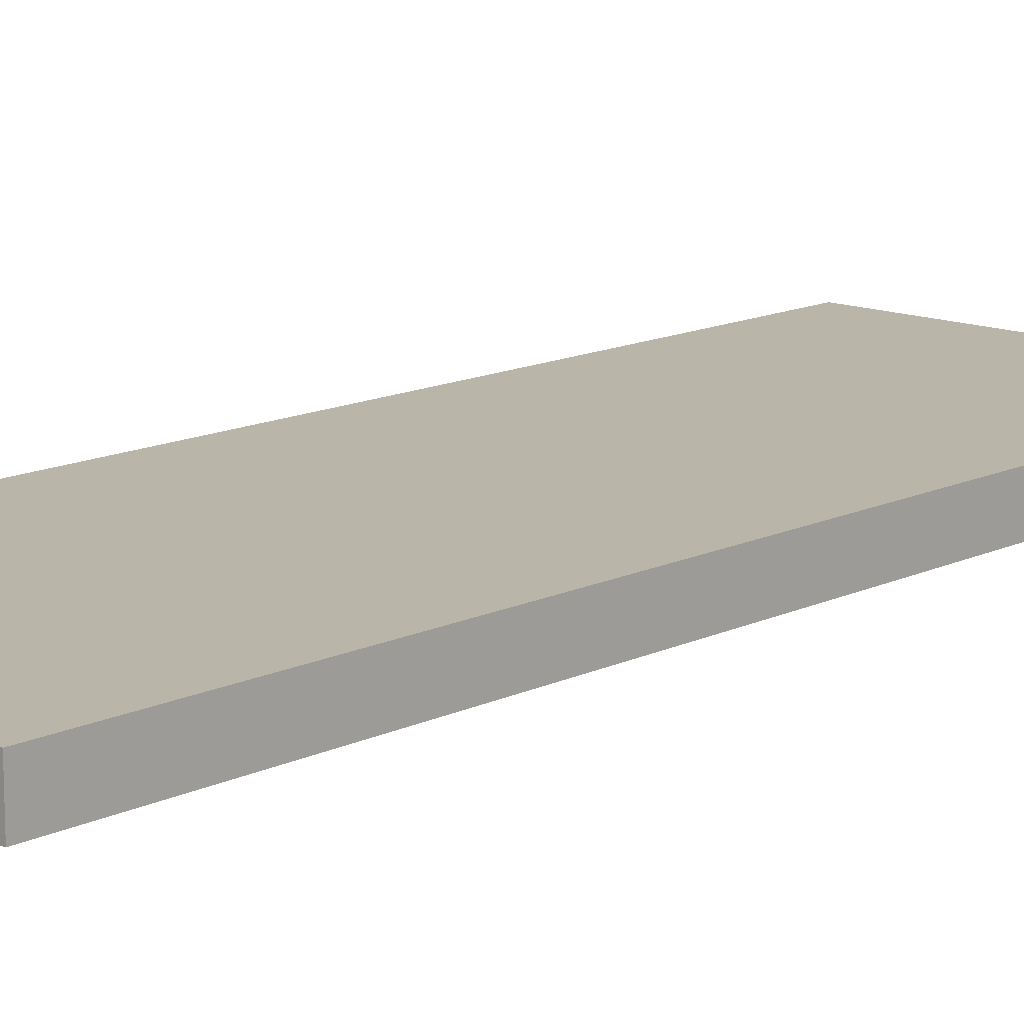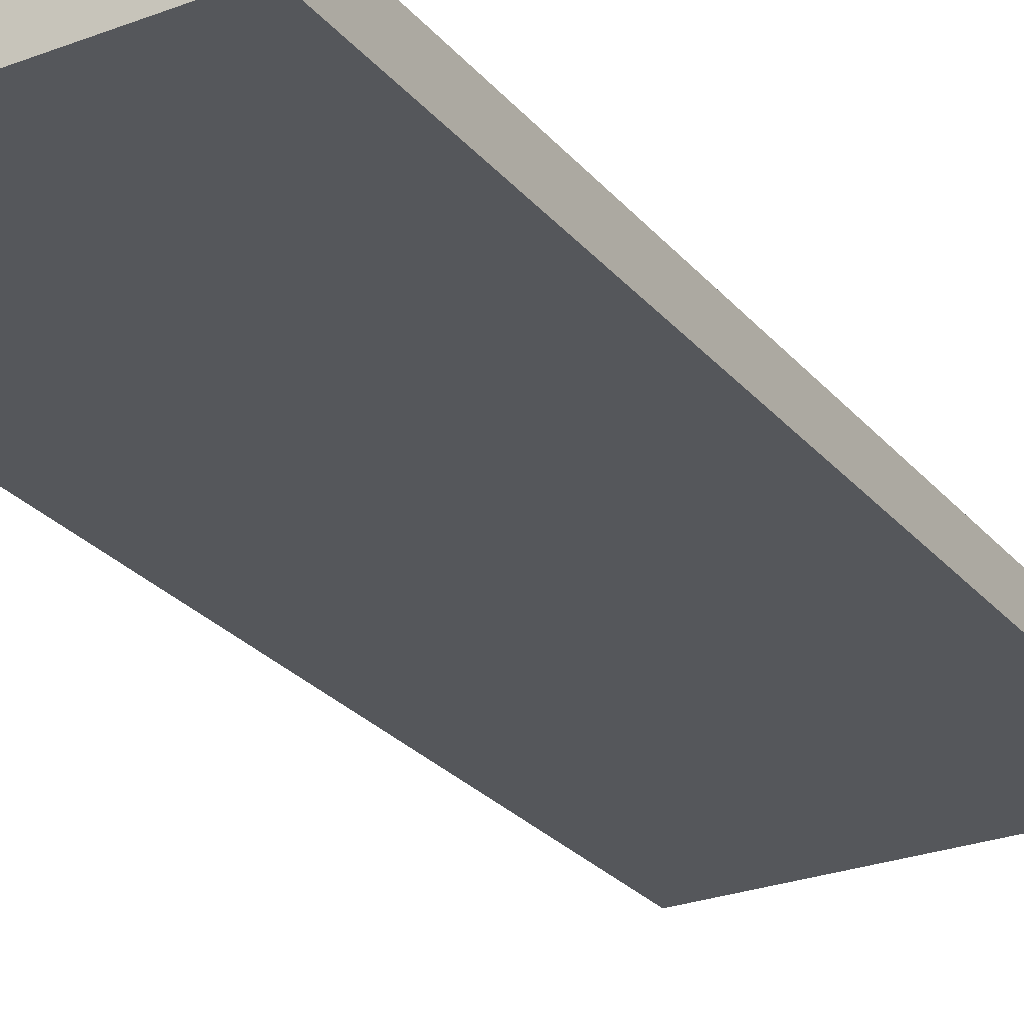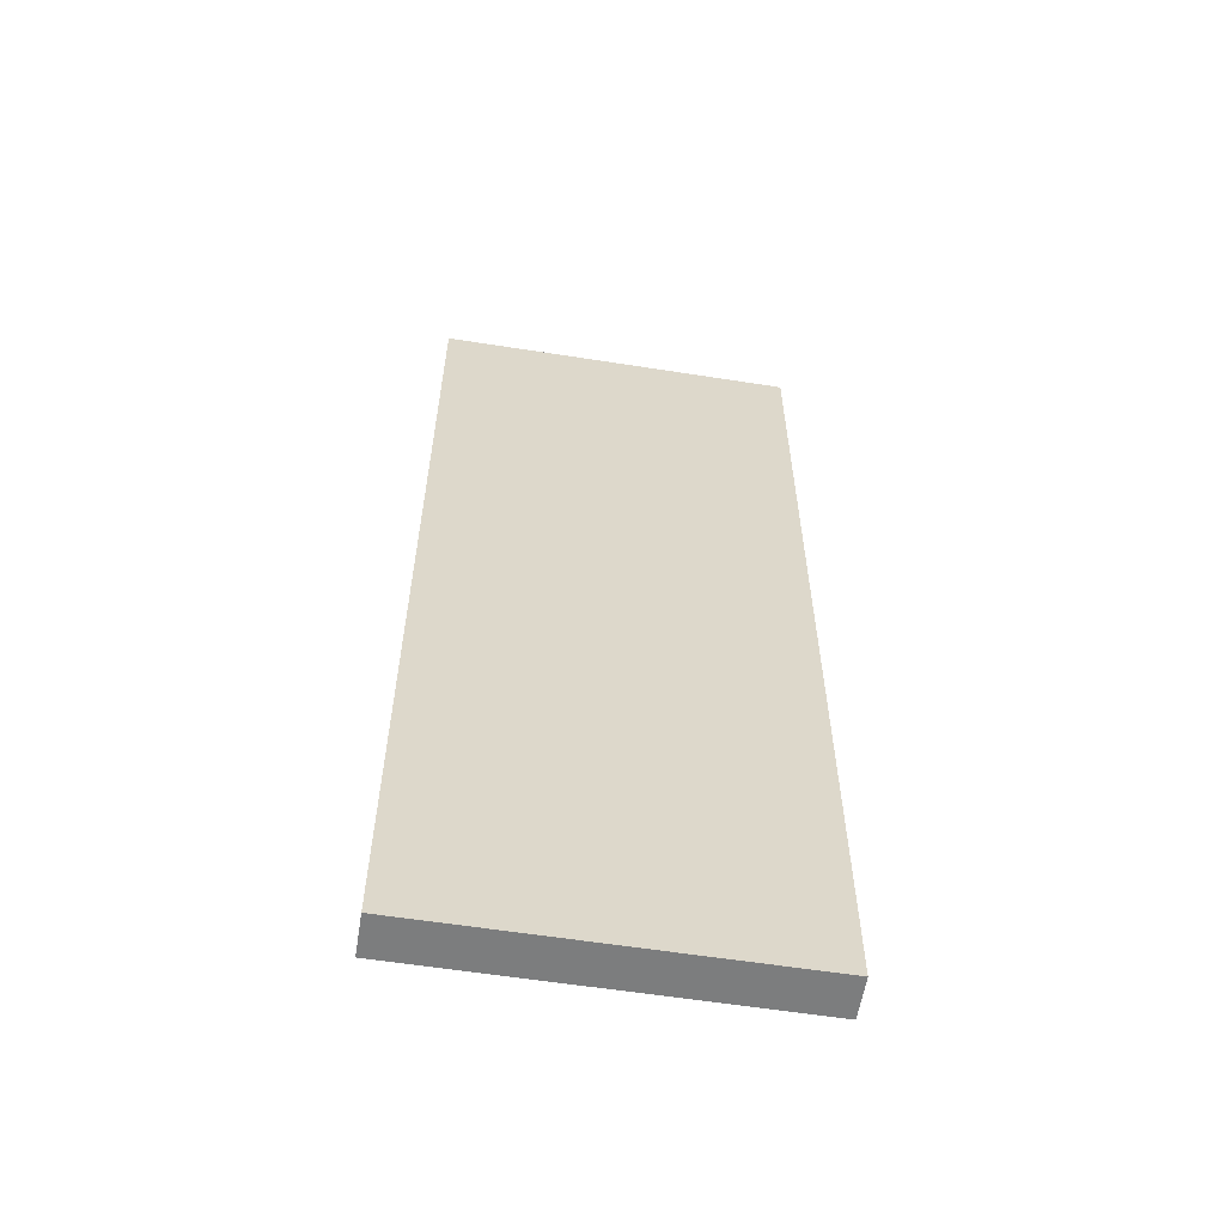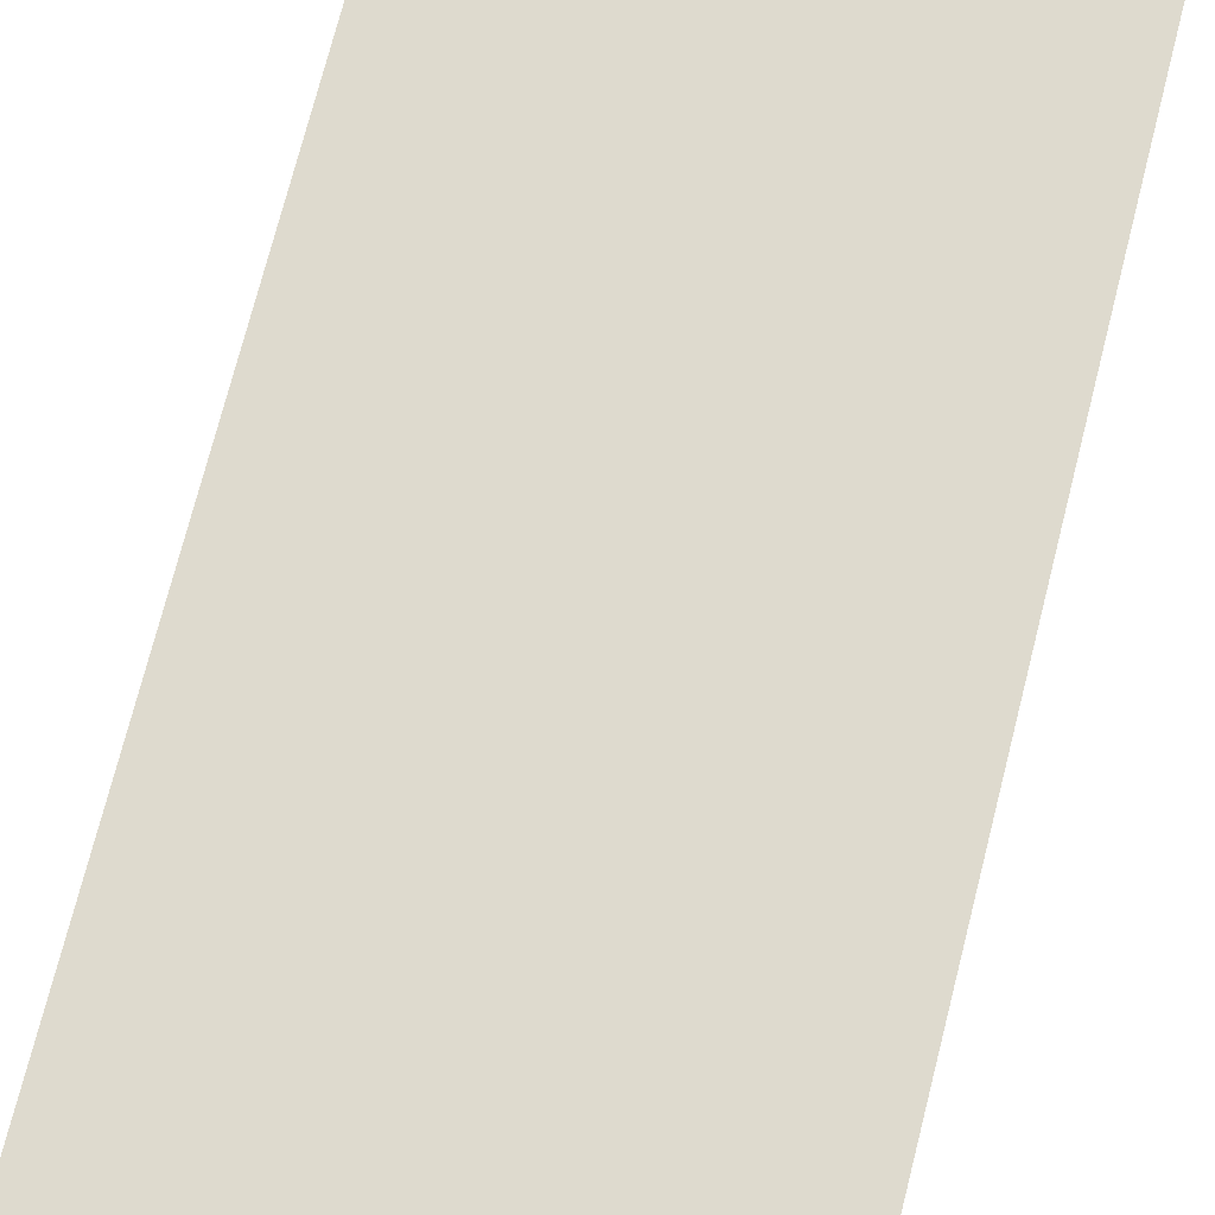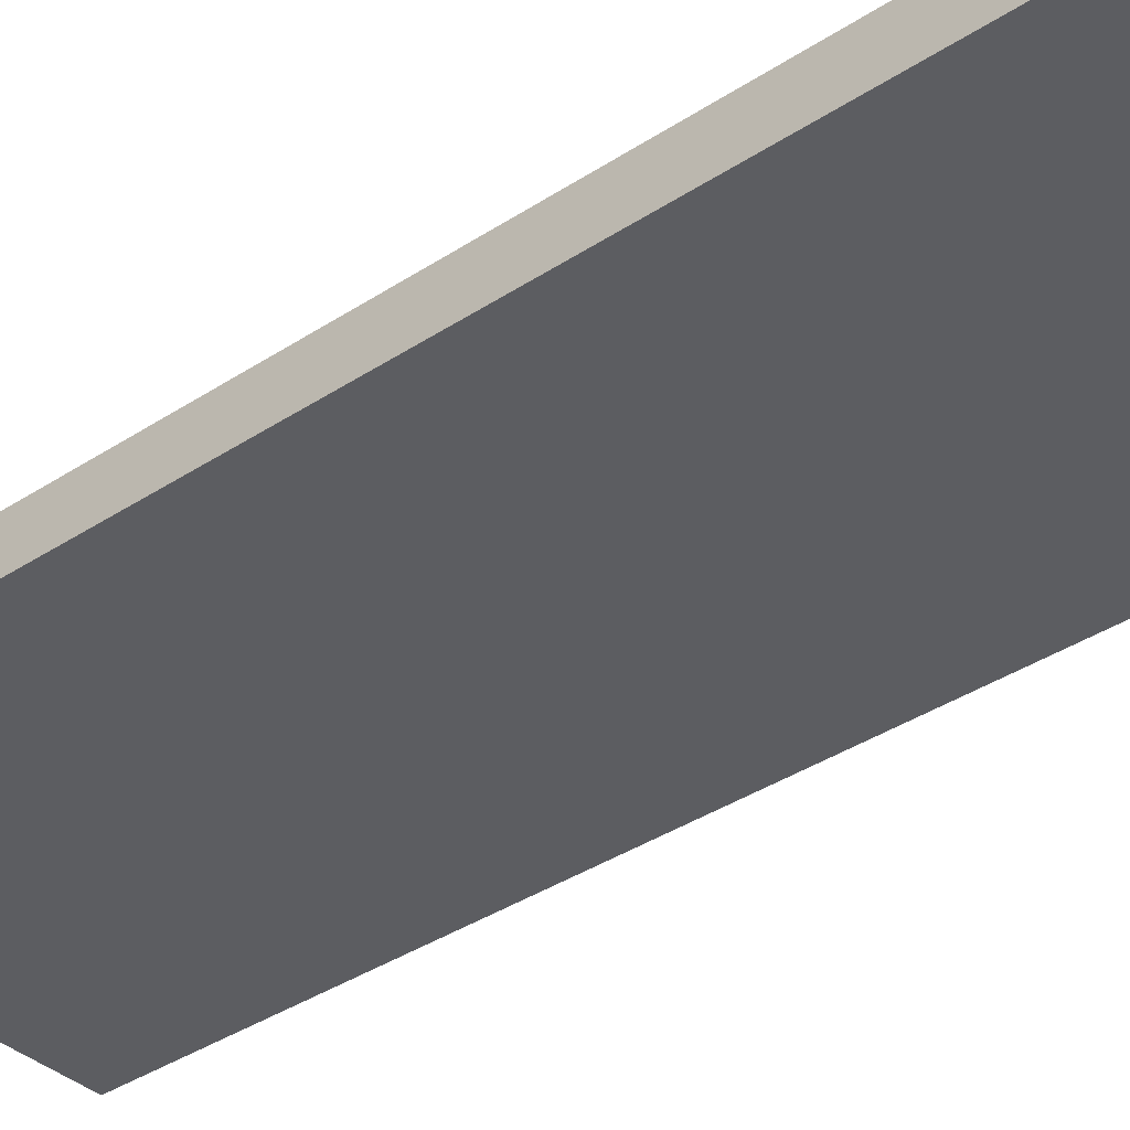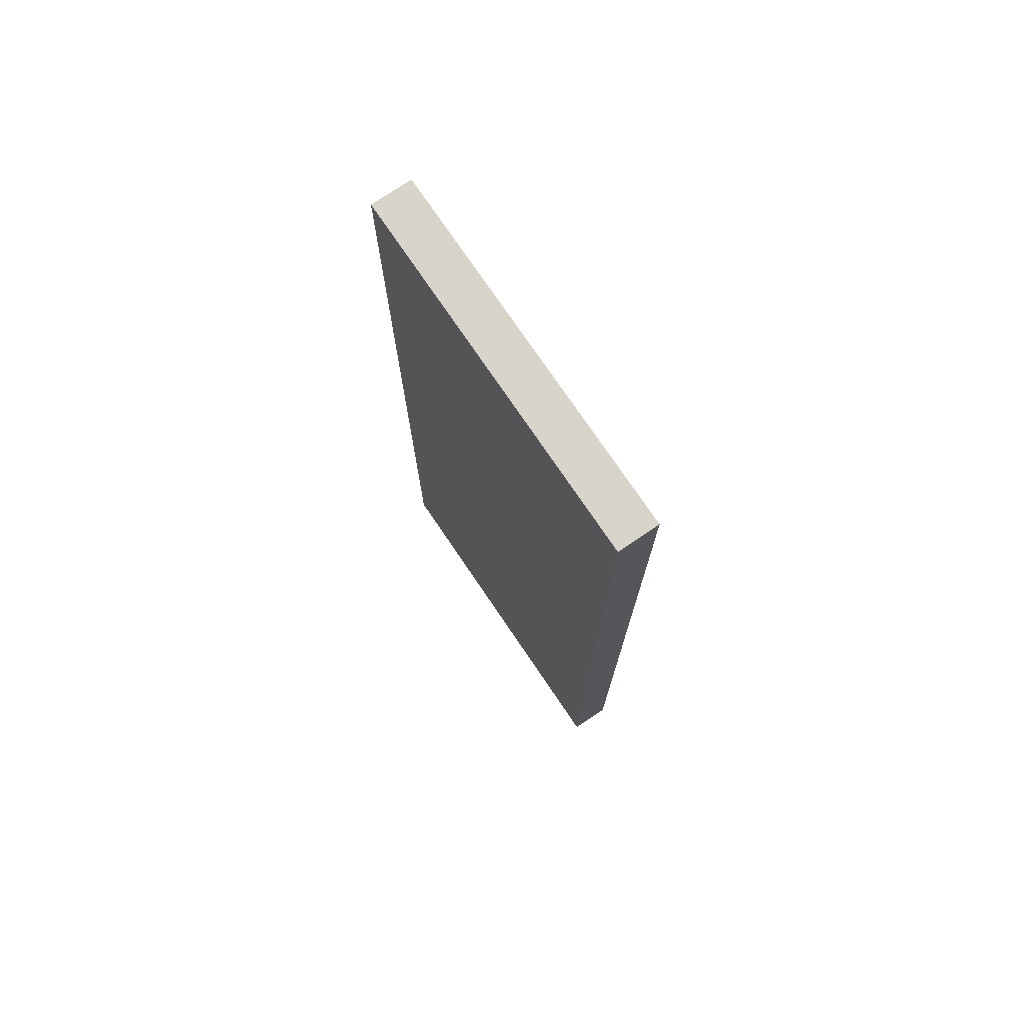
<metadata>
{"format":"obj","ext":"obj","renderer":"f3d","projection":"perspective","resolution":1024,"background":"white","views":[{"elev":13.4,"azim":-137.3,"up":"+Z"},{"elev":-26.5,"azim":-149.3,"up":"+Z"},{"elev":-59.0,"azim":-9.2,"up":"+Y"},{"elev":71.2,"azim":14.1,"up":"+Z"},{"elev":-36.5,"azim":130.8,"up":"+Z"},{"elev":75.3,"azim":55.9,"up":"+Y"}]}
</metadata>
<code>
v 0 0 0
v 0 43.2 0
v 0 43.2 1.8
v 0 0 1.8
v -16 0 0
v 0 0 0
v 0 0 1.8
v -16 0 1.8
v -16 43.2 0
v -16 0 0
v -16 0 1.8
v -16 43.2 1.8
v 0 43.2 0
v -16 43.2 0
v -16 43.2 1.8
v 0 43.2 1.8
v 0 43.2 1.8
v -16 43.2 1.8
v -16 0 1.8
v 0 0 1.8
v -16 43.2 0
v 0 43.2 0
v 0 0 0
v -16 0 0
g 1d2c1b8c-e35d-11ea-a389-54bf646e7e1f
f 1 2 4
f 4 2 3
g 1d2c429a-e35d-11ea-b251-54bf646e7e1f
f 5 6 8
f 8 6 7
g 1d2c69ae-e35d-11ea-8f3e-54bf646e7e1f
f 9 10 12
f 12 10 11
g 1d2cb7c6-e35d-11ea-b48c-54bf646e7e1f
f 13 14 16
f 16 14 15
g 1d2cdeda-e35d-11ea-b162-54bf646e7e1f
f 17 18 20
f 20 18 19
g 1d2d2ce8-e35d-11ea-b20f-54bf646e7e1f
f 21 22 24
f 24 22 23

</code>
